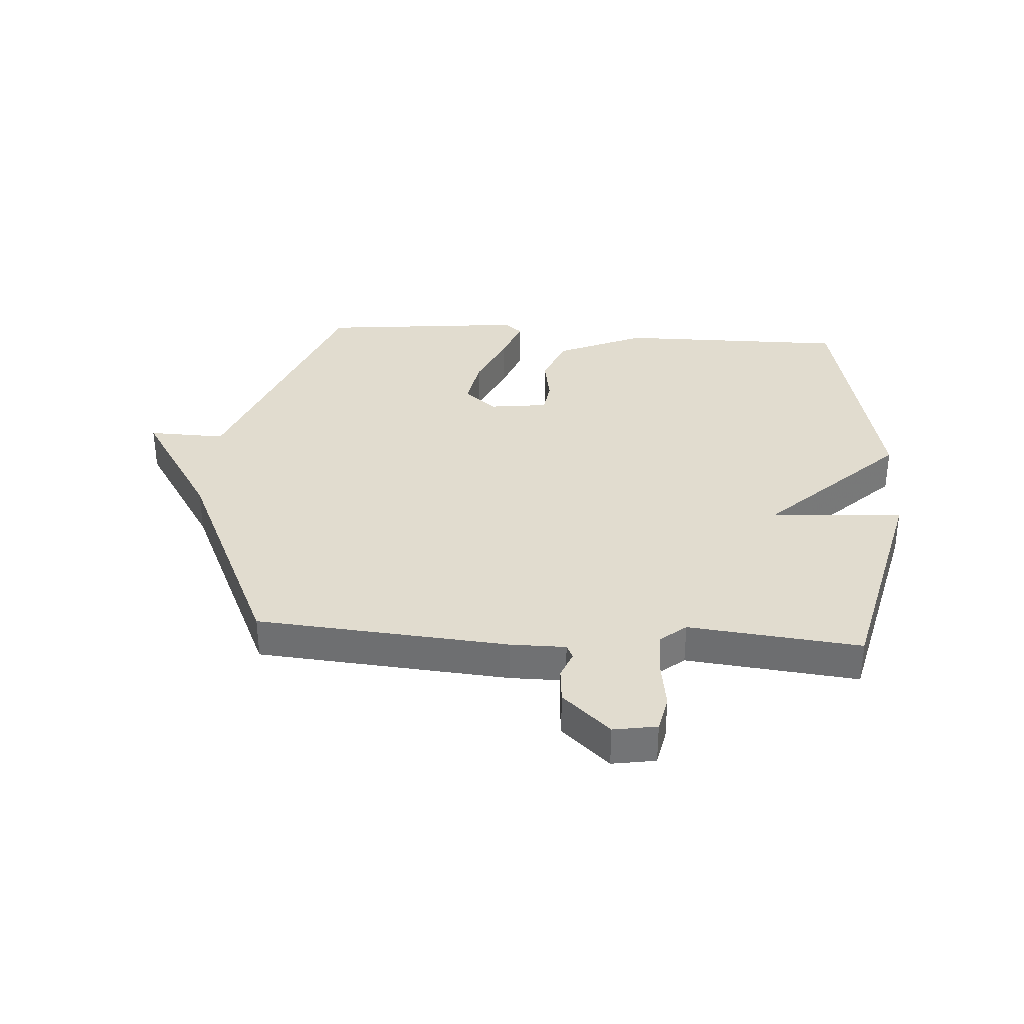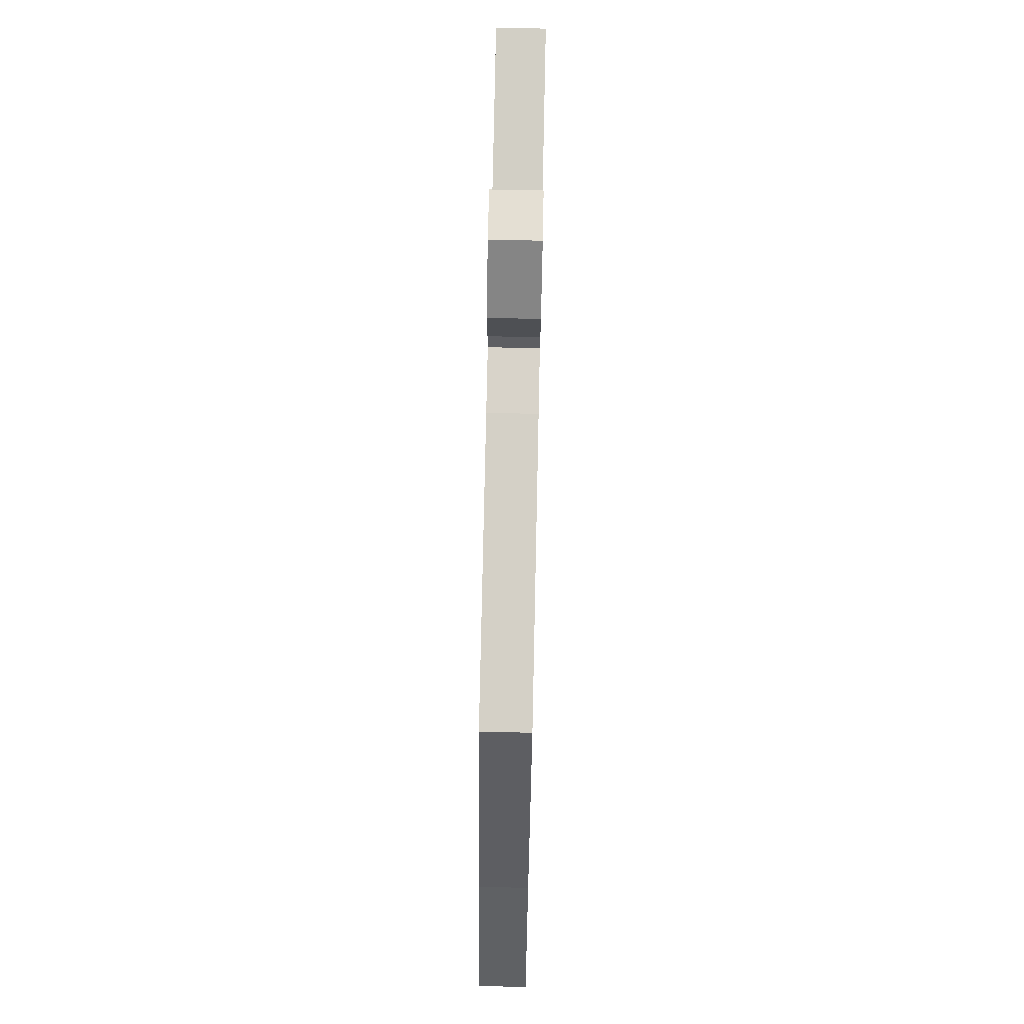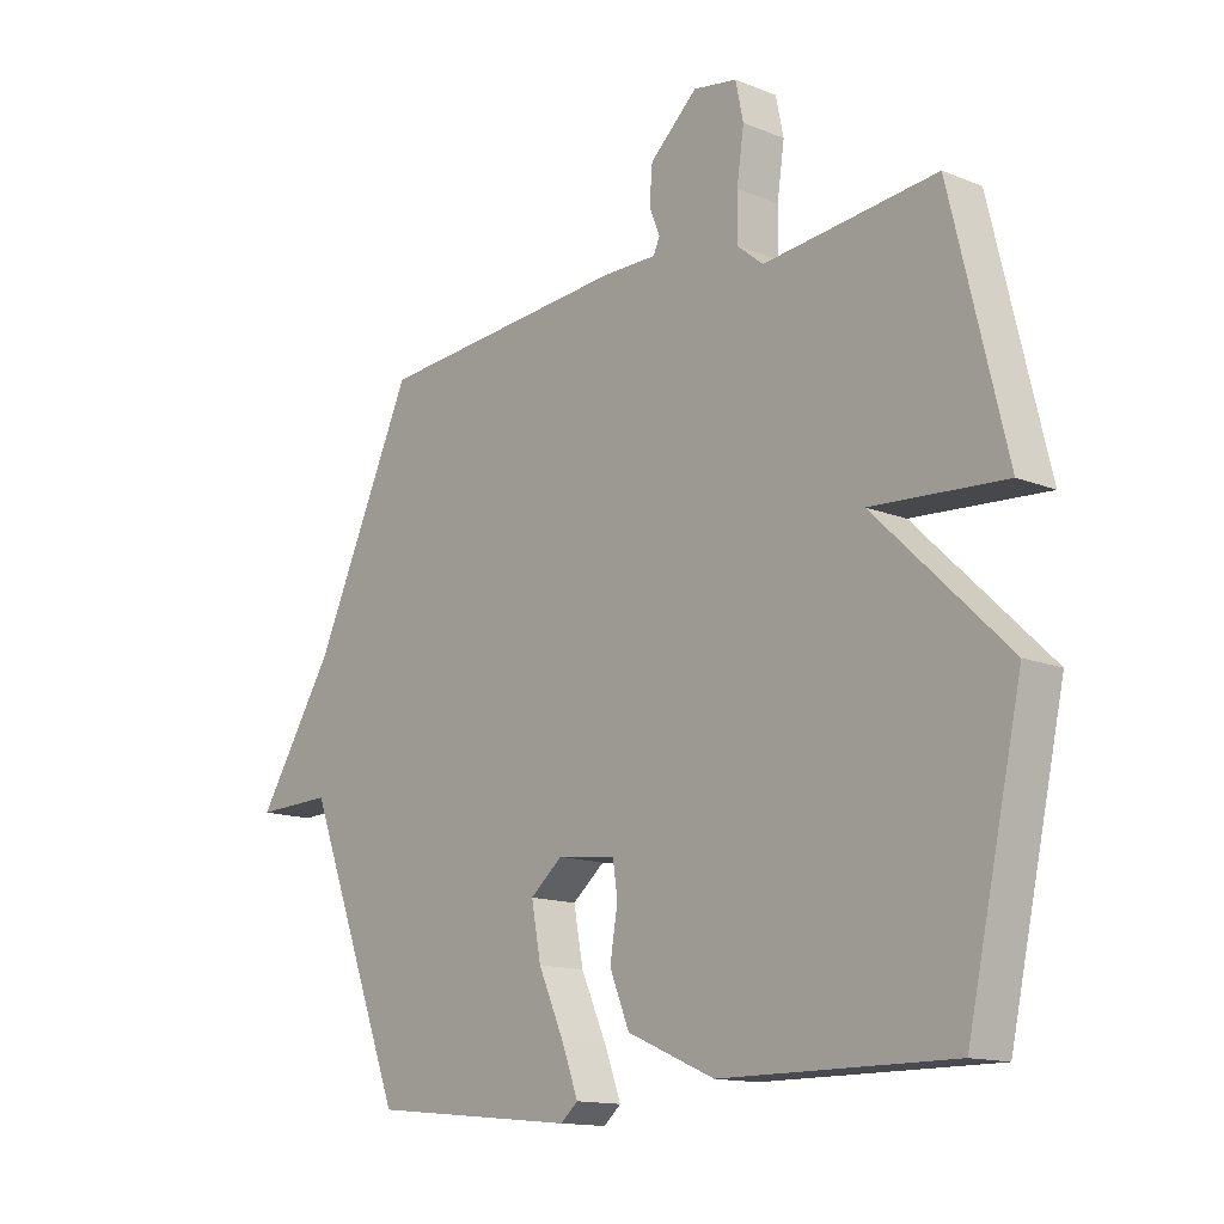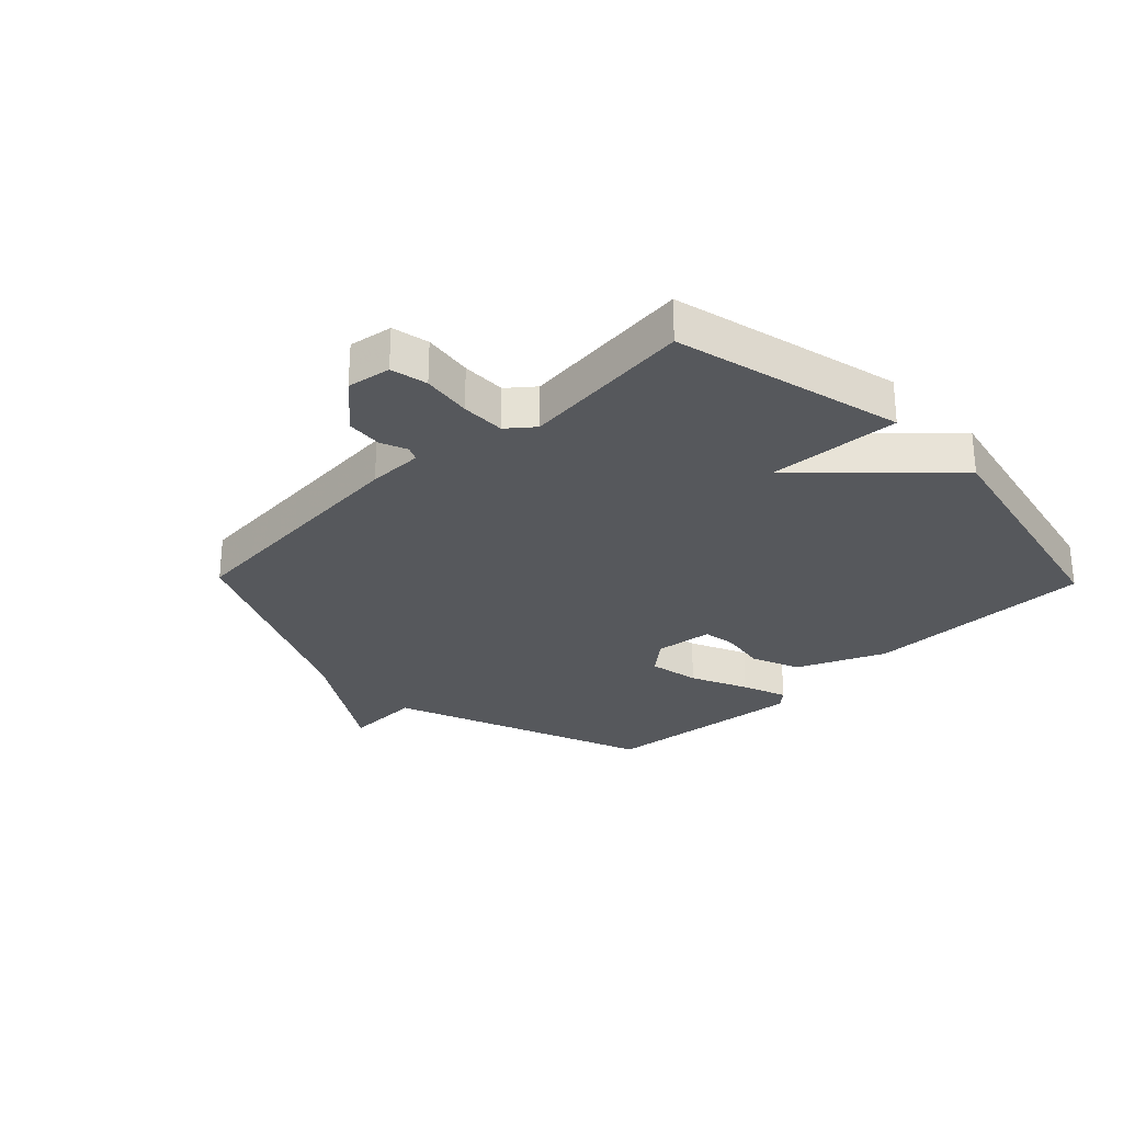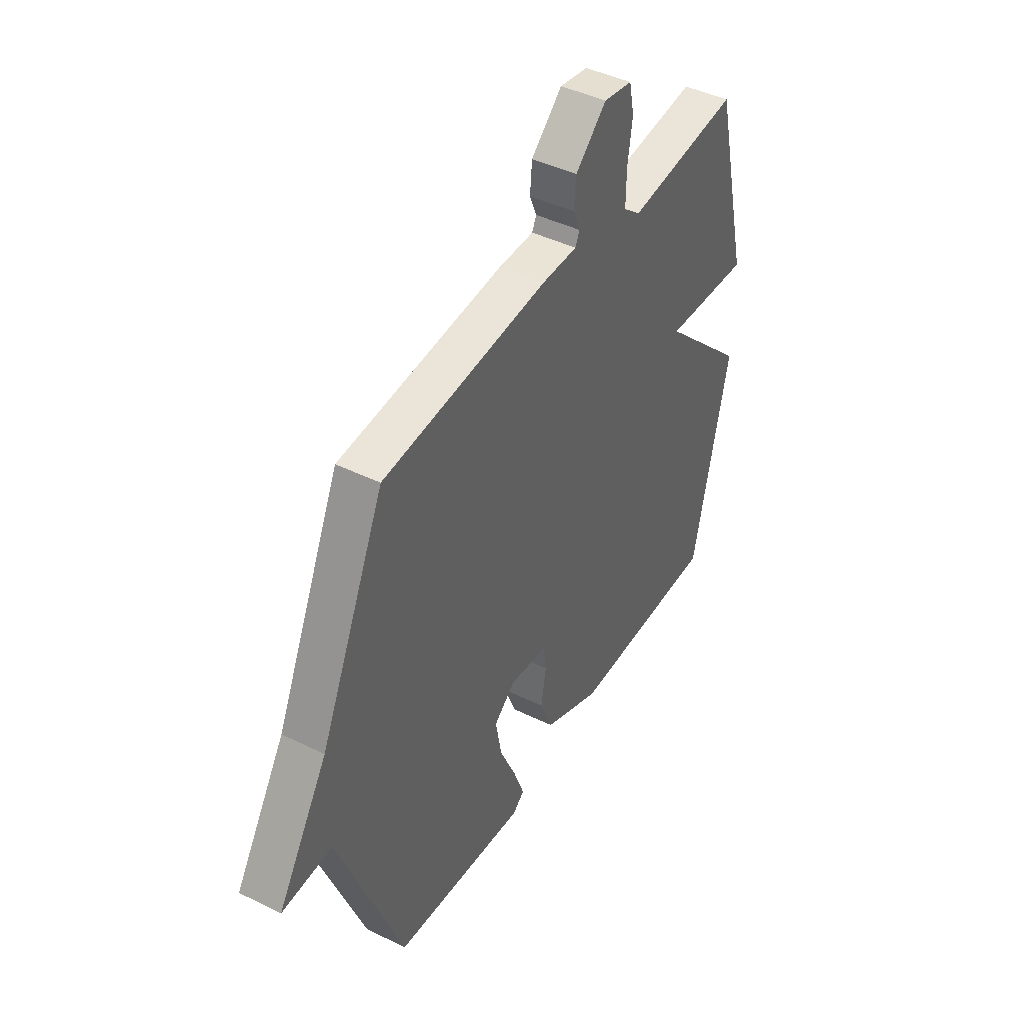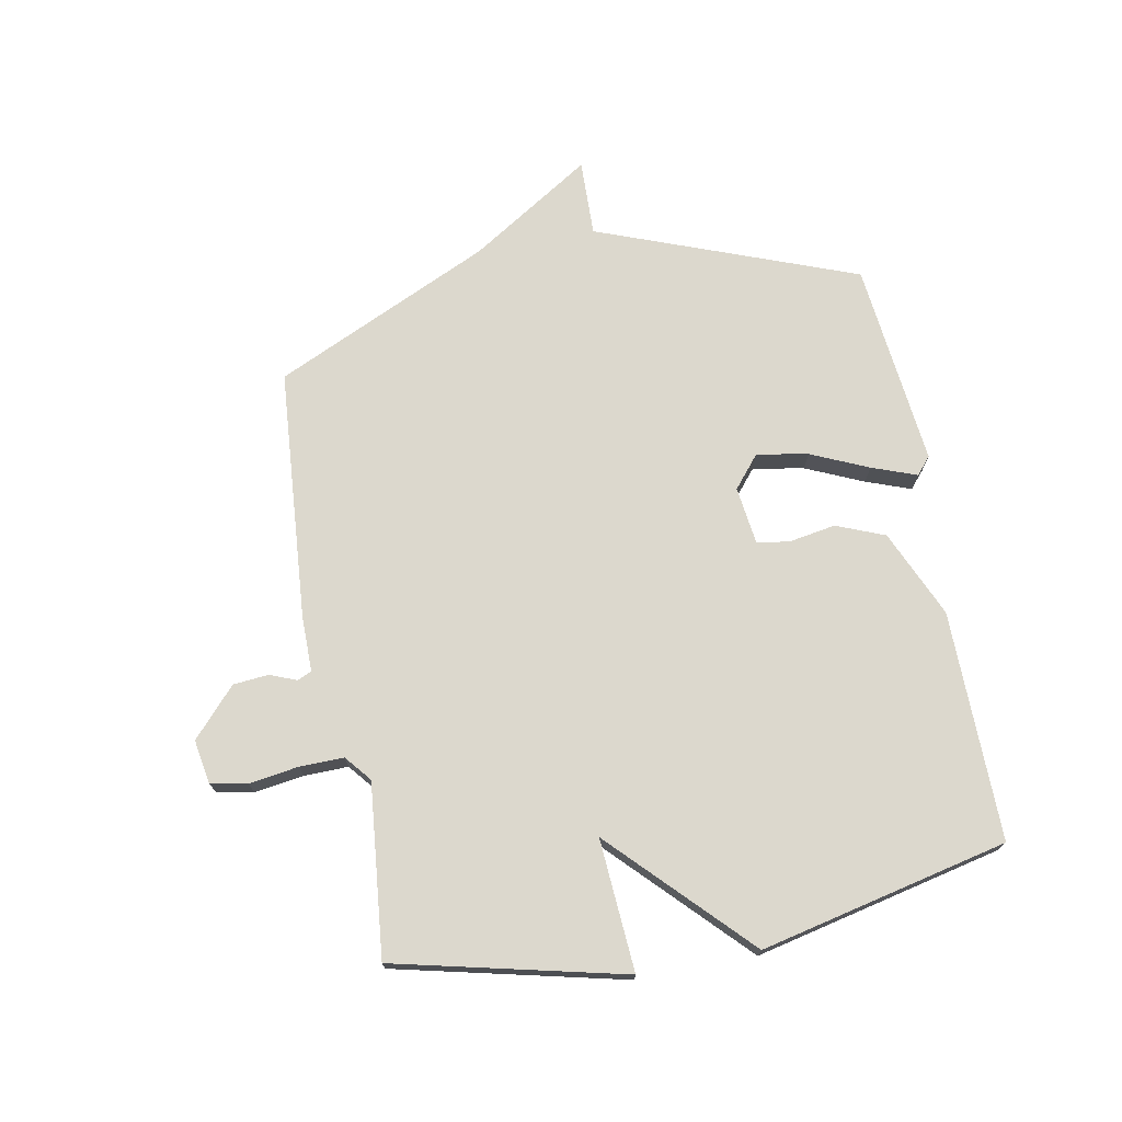
<metadata>
{"format":"obj","ext":"obj","renderer":"f3d","projection":"perspective","resolution":1024,"background":"white","views":[{"elev":34.3,"azim":3.8,"up":"+Y"},{"elev":75.8,"azim":-88.8,"up":"+Z"},{"elev":-13.9,"azim":48.3,"up":"+Z"},{"elev":-28.1,"azim":44.1,"up":"+Y"},{"elev":43.8,"azim":-60.0,"up":"+Z"},{"elev":72.5,"azim":79.1,"up":"+Y"}]}
</metadata>
<code>
v -0.5 0.07 -0.5
v -0.667 0.07 -0.065
v -0.796 0.07 -0.069
v -0.667 0.07 0.135
v -0.5 0.07 0.5
v -0.076 0.07 0.535
v 0.016 0.07 0.535
v 0.027 0.07 0.559
v 0.009 0.07 0.603
v 0.014 0.07 0.663
v 0.094 0.07 0.736
v 0.167 0.07 0.724
v 0.18 0.07 0.662
v 0.168 0.07 0.579
v 0.167 0.07 0.505
v 0.211 0.07 0.469
v 0.5 0.07 0.5
v 0.592 0.07 0.116
v 0.37 0.07 0.13
v 0.592 0.07 -0.084
v 0.5 0.07 -0.5
v 0.114 0.07 -0.498
v -0.033 0.07 -0.434
v -0.066 0.07 -0.353
v -0.053 0.07 -0.275
v -0.061 0.07 -0.22
v -0.159 0.07 -0.208
v -0.213 0.07 -0.253
v -0.197 0.07 -0.339
v -0.154 0.07 -0.435
v -0.126 0.07 -0.51
v -0.155 0.07 -0.535
v -0.5 0 -0.5
v -0.667 0 -0.065
v -0.796 0 -0.069
v -0.667 0 0.135
v -0.5 0 0.5
v -0.076 0 0.535
v 0.016 0 0.535
v 0.027 0 0.559
v 0.009 0 0.603
v 0.014 0 0.663
v 0.094 0 0.736
v 0.167 0 0.724
v 0.18 0 0.662
v 0.168 0 0.579
v 0.167 0 0.505
v 0.211 0 0.469
v 0.5 0 0.5
v 0.592 0 0.116
v 0.37 0 0.13
v 0.592 0 -0.084
v 0.5 0 -0.5
v 0.114 0 -0.498
v -0.033 0 -0.434
v -0.066 0 -0.353
v -0.053 0 -0.275
v -0.061 0 -0.22
v -0.159 0 -0.208
v -0.213 0 -0.253
v -0.197 0 -0.339
v -0.154 0 -0.435
v -0.126 0 -0.51
v -0.155 0 -0.535
f 32 1 2
f 31 32 2
f 30 31 2
f 29 30 2
f 28 29 2
f 27 28 2
f 26 27 2
f 23 24 25
f 22 23 25
f 21 22 25
f 20 21 25
f 19 20 25
f 19 25 26
f 16 17 18 19
f 19 26 2
f 16 19 2
f 15 16 2
f 12 13 14
f 11 12 14
f 10 11 14
f 9 10 14
f 8 9 14
f 7 8 14 15
f 7 15 2
f 6 7 2
f 5 6 2
f 4 5 2
f 2 3 4
f 34 33 64
f 34 64 63
f 34 63 62
f 34 62 61
f 34 61 60
f 34 60 59
f 34 59 58
f 57 56 55
f 57 55 54
f 57 54 53
f 57 53 52
f 57 52 51
f 58 57 51
f 51 50 49 48
f 34 58 51
f 34 51 48
f 34 48 47
f 46 45 44
f 46 44 43
f 46 43 42
f 46 42 41
f 46 41 40
f 47 46 40 39
f 34 47 39
f 34 39 38
f 34 38 37
f 34 37 36
f 36 35 34
f 1 33 34 2
f 2 34 35 3
f 3 35 36 4
f 4 36 37 5
f 5 37 38 6
f 6 38 39 7
f 7 39 40 8
f 8 40 41 9
f 9 41 42 10
f 10 42 43 11
f 11 43 44 12
f 12 44 45 13
f 13 45 46 14
f 14 46 47 15
f 15 47 48 16
f 16 48 49 17
f 17 49 50 18
f 18 50 51 19
f 19 51 52 20
f 20 52 53 21
f 21 53 54 22
f 22 54 55 23
f 23 55 56 24
f 24 56 57 25
f 25 57 58 26
f 26 58 59 27
f 27 59 60 28
f 28 60 61 29
f 29 61 62 30
f 30 62 63 31
f 31 63 64 32
f 32 64 33 1

</code>
